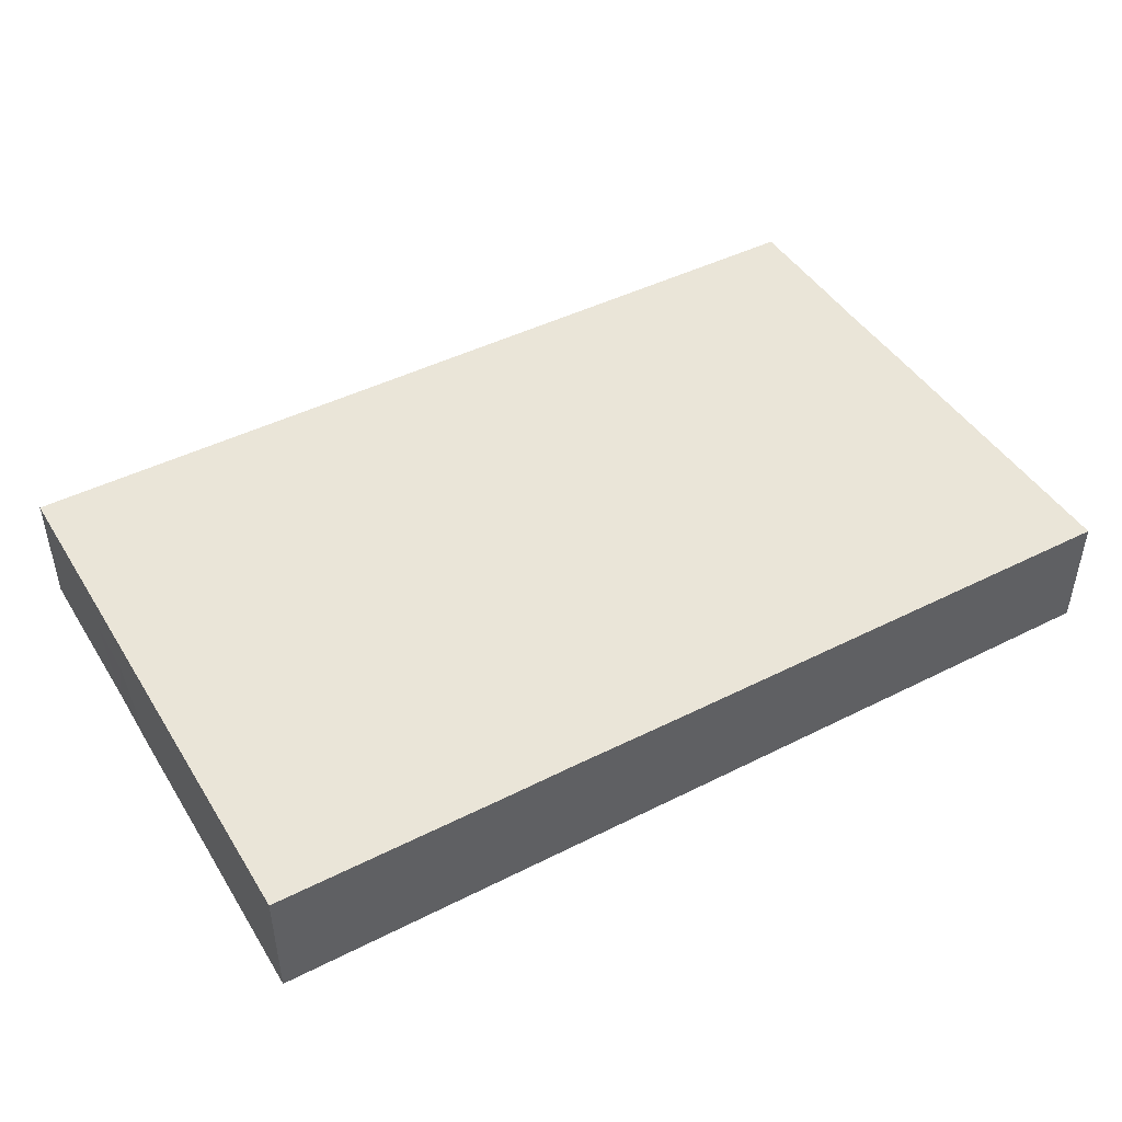
<metadata>
{"format":"obj","ext":"obj","renderer":"f3d","projection":"perspective","resolution":1024,"background":"white","views":[{"elev":45.3,"azim":149.8,"up":"+Z"}]}
</metadata>
<code>
v -0.07634 -0.04779 -0.01016
v -0.07634 -0.04779 0.01016
v -0.07634 0.04779 -0.01016
v -0.07634 0.04779 0.01016
v 0.07634 -0.04779 -0.01016
v 0.07634 -0.04779 0.01016
v 0.07634 0.04779 -0.01016
v 0.07634 0.04779 0.01016
v -0.009138 0.04779 0.01016
v 0.03974 0.03728 -0.01016
v 0.0679 -0.04779 -0.002287
v -0.03462 -0.0145 -0.01016
v 0.0007207 0.04053 0.01016
v -0.05168 -0.03295 -0.01016
v -0.04076 -0.02058 -0.01016
v -0.009276 -0.04779 0.004634
v 0.05202 -0.04779 -0.003493
v 0.001639 0.008675 -0.01016
v 0.03888 0.007833 -0.01016
v -0.07634 0.0229 -0.001342
v -0.003587 0.04779 0.003215
v -0.06836 0.03342 -0.01016
v -0.03395 0.04779 0.0005193
v -0.05751 0.02339 -0.01016
v 0.00392 -0.01452 -0.01016
v 0.01536 0.03666 -0.01016
v 0.02956 -0.02744 -0.01016
v 0.02917 0.03717 -0.01016
v -0.06916 0.04779 -0.001059
v 0.06809 0.04779 0.002753
v -0.01841 -0.04779 0.003173
v 0.07634 0.02659 -0.002042
v 0.05149 0.03322 -0.01016
v -0.06821 0.04105 0.01016
v 0.06838 -0.03959 0.01016
v 0.008753 -0.04779 0.002786
v 0.01979 -0.04779 0.003684
v 0.04578 -0.04779 0.0006799
v -0.03572 0.0216 -0.01016
v -0.0481 0.04779 -0.001642
v 0.02046 0.04192 -0.01016
v -0.0264 0.04779 -0.003366
v 0.07634 -0.01353 0.001397
v -0.07634 0.03278 -7.383e-05
v -0.01124 0.02103 -0.01016
v -0.01025 -0.005878 0.01016
v 0.04062 0.04779 -0.002788
v -0.04654 -0.04779 -0.001816
v -0.03316 -0.04779 -0.002719
v 0.07634 -0.03178 -0.00253
v 0.005966 0.04779 -0.005329
v 0.06575 -0.01775 -0.01016
v 0.06356 -0.00165 -0.01016
v 0.01351 -0.03987 -0.01016
v 0.07634 0.04779 -0.0002085
v -0.07634 0.01316 0.001013
v 0.07634 -0.04779 0.002786
v 0.06408 0.04063 -0.01016
v -0.05906 -0.03913 -0.01016
v -0.07634 -0.01946 0.002441
v 0.004596 -0.04095 -0.01016
v 0.004869 0.03735 -0.01016
v -0.07634 -0.008881 0.001349
v -0.009888 -0.04019 -0.01016
v -0.06849 -0.0412 -0.01016
v -0.07634 0.002659 0.002351
v 0.07634 0.03784 -0.01016
v -0.06898 -0.01269 0.01016
v -0.06856 -0.000976 0.01016
v 0.06937 -0.02544 0.01016
v 0.06942 -0.01232 0.01016
v 0.0683 0.0006398 0.01016
v 0.06954 0.01137 0.01016
v -0.06905 0.01297 0.01016
v -0.06958 0.02169 0.01016
v -0.0613 -0.04113 0.01016
v -0.06022 -0.03098 0.01016
v -0.061 -0.01895 0.01016
v -0.05936 -0.008063 0.01016
v -0.06205 0.007813 0.01016
v -0.05948 0.01973 0.01016
v -0.06122 0.03144 0.01016
v -0.04845 -0.02977 0.01016
v -0.07634 0.03807 -0.01016
v -0.07634 0.03807 0.01016
v -0.0488 -0.01895 0.01016
v 0.03803 0.03021 -0.01016
v -0.0488 -0.006317 0.01016
v -0.006859 -0.03535 0.01016
v -0.03265 -0.04119 -0.01016
v -0.04874 0.006093 0.01016
v -0.04838 0.01855 0.01016
v -0.04749 0.03519 0.01016
v -0.01545 0.03937 -0.01016
v -0.01549 0.03711 0.01016
v 0.0085 0.03766 0.01016
v 0.01898 0.03716 0.01016
v -0.0309 0.04083 0.01016
v -0.03785 -0.03088 0.01016
v -0.007239 0.0347 0.01016
v 0.02936 0.03899 0.01016
v -0.03672 -0.01888 0.01016
v -0.03643 -0.005037 0.01016
v 0.06668 0.04779 -0.01016
v -0.03856 0.03196 0.01016
v -0.01531 -0.01553 -0.01016
v -0.01994 -0.006043 0.01016
v -0.0244 0.006317 0.01016
v 0.06695 -0.04779 0.01016
v -0.02461 0.01854 0.01016
v 0.06697 -0.04777 -0.01016
v -0.02289 0.03257 0.01016
v -0.02216 0.04131 0.01016
v -0.01158 0.006205 0.01016
v 0.05461 0.03683 0.01016
v -0.0124 0.01837 0.01016
v -0.07634 -0.02753 -0.00233
v 0.0004158 -0.006148 0.01016
v 0.0004801 0.01903 0.01016
v 7.514e-05 0.03165 0.01016
v 0.0122 0.006317 0.01016
v 0.01229 0.02059 0.01016
v 0.0277 -0.04779 0.003596
v 0.02573 0.03158 0.01016
v 0.03659 0.01899 0.01016
v 0.03554 0.03131 0.01016
v 0.04874 0.03103 0.01016
v 0.06564 0.03475 0.01016
v 0.06182 0.04248 0.01016
v 0.07634 0.0001848 0.0001117
v -0.06135 0.04779 0.01016
v -0.0488 0.04779 0.01016
v -0.0366 0.04779 0.01016
v -0.02569 0.04779 0.01016
v 0 0.04779 0.01016
v 0.02513 0.04771 0.01016
v 0.03679 0.04779 0.01016
v 0.0488 0.04779 0.01016
v -0.07634 0.02834 0.01016
v -0.04823 -0.04025 0.01016
v -0.03418 -0.041 0.01016
v -0.02385 -0.04012 0.01016
v -0.01257 -0.04023 0.01016
v -0.01226 -0.01992 0.01016
v 0.0001561 -0.03083 0.01016
v 0.0007279 -0.01983 0.01016
v -0.07634 0.04109 -0.0006606
v 0.01098 -0.03112 0.01016
v 0.01432 -0.04779 -0.002988
v -0.0427 0.04779 0.003687
v 0.0122 -0.01895 0.01016
v 0.002999 -0.04779 -0.00348
v -0.0103 -0.04779 -0.003038
v 0.01143 -0.006545 0.01016
v 0.02544 -0.03074 0.01016
v 0.02468 -0.01916 0.01016
v 0.02415 -0.006111 0.01016
v 0.03546 -0.03093 0.01016
v 0.0366 -0.01895 0.01016
v 0.0366 -0.006317 0.01016
v 0.0366 0.006317 0.01016
v 0.0478 -0.04038 0.01016
v 0.04891 -0.03083 0.01016
v 0.0488 -0.01895 0.01016
v 0.04887 -0.006332 0.01016
v 0.04872 0.00697 0.01016
v 0.04896 0.01901 0.01016
v 0.06063 -0.01856 0.01016
v -0.01809 0.04779 -0.003219
v 0.01927 0.04779 -0.001445
v 0.06119 -0.005387 0.01016
v 0.05962 0.004754 0.01016
v 0.061 0.01895 0.01016
v -0.07634 -0.003474 -0.01016
v -0.061 -0.04779 0.01016
v -0.05349 -0.04779 0.01016
v -0.03967 -0.04779 0.01016
v -0.02782 -0.04779 0.01016
v -0.05668 -0.04779 -0.000515
v 0.0305 0.04779 0.0001445
v -0.01538 -0.04779 0.01016
v -0.003448 -0.04779 0.01016
v 0.008753 -0.04779 0.01016
v 0.02825 -0.04779 0.01016
v 0.04536 -0.04779 0.01016
v 0.07634 -0.03211 0.01016
v 0.07634 -0.01895 0.01016
v 0.07634 -0.006317 0.01016
v 0.07634 0.006317 0.01016
v 0.07634 0.0185 0.01016
v 0.07634 0.03159 0.01016
v -0.06824 0.02238 -0.01016
v 0.05513 0.02632 0.01016
v 0.0546 -0.01235 0.01016
v 0.05028 0.02064 -0.01016
v -0.07634 -0.03462 0.003321
v -0.0183 0.02527 0.01016
v 0.0183 0.0263 0.01016
v 0.04919 -0.02947 -0.01016
v 0.0493 -0.003942 -0.01016
v -0.04703 0.02189 -0.01016
v -0.07634 -0.03166 0.01016
v -0.07624 -0.02111 0.01016
v -0.07634 -0.006317 0.01016
v -0.07634 0.006165 0.01013
v -0.07634 0.01699 0.01015
v -0.07623 -0.04779 0.002786
v -0.05474 -0.0249 0.01016
v -0.05515 0.0001092 0.01016
v -0.04369 0.02598 0.01016
v -0.0183 -0.02527 0.01016
v 0.005972 -0.02516 0.01016
v 0.005988 -0.01297 0.01016
v 0.01845 -0.02518 0.01016
v -0.05848 -0.01633 -0.01016
v -0.0591 -0.003816 -0.01016
v -0.05845 0.0335 -0.01016
v -0.04247 -0.0291 -0.01016
v -0.04684 -0.01632 -0.01016
v -0.04687 -0.003233 -0.01016
v -0.0203 0.02219 -0.01016
v 0.0152 0.01966 -0.01016
v 0.05133 0.008936 -0.01016
v 0.01473 -0.01633 -0.01016
v -0.02247 -0.02989 -0.01016
v -0.02283 -0.004348 -0.01016
v 0.02876 0.02244 -0.01016
v -0.06022 0.008287 -0.01016
v -0.04671 0.008186 -0.01016
v 0.0554 -0.03202 0.01016
v -0.06556 -0.03315 -0.01016
v -0.0628 -0.02317 -0.01016
v -0.0649 0.0159 -0.01016
v -0.064 0.04048 -0.01016
v -0.05238 -0.04774 -0.01016
v -0.05223 -0.0245 -0.01016
v -0.05279 -0.008409 -0.01016
v -0.05238 0.002619 -0.01016
v -0.05222 0.01502 -0.01016
v -0.05291 0.04014 -0.01016
v -0.04017 -0.04774 -0.01016
v -0.04211 -0.009279 -0.01016
v -0.03928 0.002727 -0.01016
v -0.03964 0.01508 -0.01016
v -0.04017 0.02789 -0.01016
v -0.04836 0.0315 -0.01016
v -0.04276 -2.73e-05 0.01016
v -0.02863 -1.38e-05 0.01016
v -0.0183 0.01263 0.01016
v -0.02762 -0.03566 -0.01016
v -0.0061 0.02527 0.01016
v 0.0305 0.02527 0.01016
v -0.02782 -0.02275 -0.01016
v -0.02771 -0.01085 -0.01016
v -0.02259 0.0107 -0.01016
v -0.01045 -0.003585 -0.01016
v -0.02729 0.001906 -0.01016
v -0.03407 -0.02897 -0.01016
v -0.03348 -0.00416 -0.01016
v 0.03987 0.02179 -0.01016
v -0.02792 0.01813 -0.01016
v -0.02842 0.02649 -0.01016
v -0.01582 -0.03438 -0.01016
v -0.01569 0.002487 -0.01016
v -0.01506 0.01429 -0.01016
v -0.002442 -0.02379 -0.01016
v -0.004111 -0.00742 -0.01016
v -0.003542 0.01475 -0.01016
v 5.466e-05 -0.03459 -0.01016
v 0.009171 -0.03235 -0.01016
v 0.008273 -0.0229 -0.01016
v 0.02154 -0.03542 -0.01016
v 0.02278 -0.02351 -0.01016
v 0.02242 -0.01143 -0.01016
v 0.01277 -0.007063 -0.01016
v 0.01136 0.003945 -0.01016
v 0.03279 -0.03602 -0.01016
v -0.0683 -0.02268 0.01016
v -0.005808 0.0005227 0.01016
v -0.006508 -0.01326 0.01016
v -0.006061 -0.02668 0.01016
v 0.03044 -0.02538 0.01016
v 0.03045 -0.0001666 0.01016
v 0.03303 -0.01002 -0.01016
v 0.04214 -0.02603 0.01016
v -0.009306 0.008869 -0.01016
v 0.03929 -0.02827 -0.01016
v 0.04338 -0.0348 -0.01016
v 0.04111 -0.003725 -0.01016
v 0.06596 -0.02828 -0.01016
v -0.03223 0.00974 -0.01016
v 0.04523 -0.02265 -0.01016
v 0.03669 -0.0194 -0.01016
v 0.0576 -0.034 -0.01016
v 0.05745 -0.02269 -0.01016
v 0.0674 -0.03757 -0.01016
v 0.0576 -0.04774 -0.01016
v -0.02593 -0.04779 -0.01016
v -0.01546 -0.04779 -0.01016
v -0.002807 -0.04779 -0.01016
v 0.009421 -0.04779 -0.01016
v 0.02095 -0.04779 -0.01016
v -0.07634 -0.03291 -0.01016
v -0.07634 -0.0222 -0.01016
v -0.07634 0.0157 -0.01016
v -0.07634 0.02834 -0.01016
v -0.06344 -0.04779 -0.01016
v -0.0061 0.01263 0.01016
v 0.04256 0.01271 0.01016
v 0.05171 -0.04036 -0.01016
v -0.04612 -0.03985 -0.01016
v 0.02715 -0.04131 -0.01016
v 0.03656 -0.04779 0.01016
v -0.06765 0.04779 -0.01016
v 0.06132 -0.04219 -0.01016
v -0.06905 -0.01639 -0.01016
v 0.07634 -0.03859 0.001762
v -0.0366 0.04052 -0.01016
v -0.06947 0.009876 -0.01016
v -0.01234 0.02857 -0.01016
v -0.02553 -0.04779 -0.00136
v -0.004472 0.03252 -0.01016
v -0.02402 0.03737 -0.01016
v 0.008158 0.02843 -0.01016
v 0.0278 -0.0402 0.01016
v 0.02002 0.006594 -0.01016
v 0.02241 0.01635 -0.01016
v 0.05797 -0.04033 0.01016
v 0.02 0.0278 -0.01016
v 0.05916 -0.04779 0.001056
v 0.02524 -0.0005304 -0.01016
v 0.03428 0.01421 -0.01016
v 0.04703 -0.0111 -0.01016
v 0.04523 0.002619 -0.01016
v -0.002711 0.02448 -0.01016
v -0.05112 0.02664 0.01016
v 0.05733 0.01664 -0.01016
v -0.07634 -0.03952 0.01016
v 0.07634 -0.03968 -0.01016
v 0.07634 -0.03969 0.01016
v 0.07634 0.03969 0.01016
v 0.02447 0.01261 0.01016
v -0.06132 0.04044 0.01016
v 0.02909 -0.01815 -0.01016
v 0.06904 0.01947 -0.01016
v 0.06951 0.03233 -0.01016
v -0.05896 0.04779 -0.01016
v -0.0488 0.04779 -0.01016
v -0.04017 0.04779 -0.01016
v -0.02297 0.04779 -0.01016
v -0.0111 0.04779 -0.01016
v 0.07631 -0.03146 -0.01016
v 0.07634 0.0279 -0.01016
v 0.07634 -0.02332 0.002601
v 0.07634 0.019 -0.01008
v 0.07634 0.01226 0.004
v -0.02009 -0.04146 -0.01016
v 0.07625 -0.01921 -0.01016
v 0.07634 -0.006317 -0.01016
v 0.07634 0.007008 -0.01016
v -0.0194 0.03083 -0.01016
v 0.0003392 0.04779 -0.01016
v 0.003878 -0.006255 -0.01016
v -0.03229 0.04779 -0.01016
v 0.0122 0.04779 -0.01016
v -0.007227 -0.03134 -0.01016
v 0.03661 0.04779 -0.01016
v 0.0488 0.04779 -0.01016
v 0.05733 0.04779 -0.01016
v 0.06875 0.01976 0.01016
v -0.06867 -0.04779 0.01016
v -0.06867 0.04779 0.01016
v 0.06867 0.04779 0.01016
v -0.01669 -0.01266 0.01016
v -0.03277 0.03285 -0.01016
v 0.0286 0.008134 -0.01016
v -0.05881 -0.0298 -0.01016
v 0.01566 -0.02622 -0.01016
v -0.04227 -0.0239 0.01016
v 0.01509 0.01187 -0.01016
v -0.07634 -0.04035 -0.01016
v 0.07129 -0.0003292 -0.01016
v 0.07094 0.01227 -0.01016
v 0.0008409 -0.04779 0.004702
v -0.06995 -0.02615 -0.01016
v 0.03936 -0.04779 -0.01016
v 0.07634 0.02058 0.003523
v 0.03693 0.03889 0.01016
v 0.05304 0.04779 0.003684
v -0.0703 -0.04779 -0.003791
v -0.0366 0.01263 0.01016
v -0.0183 0.04779 0.01016
v 0.01024 0.04779 0.01016
v -0.03096 -0.03326 0.01016
v -0.03112 0.03286 0.01016
f 1 65 307
f 1 381 65
f 1 207 381
f 1 390 207
f 1 307 390
f 2 338 207
f 2 207 371
f 2 371 338
f 3 4 29
f 3 147 4
f 3 22 84
f 3 234 22
f 3 29 314
f 3 84 147
f 3 314 234
f 4 372 29
f 4 85 34
f 4 34 372
f 4 147 85
f 5 57 11
f 5 11 111
f 5 339 57
f 5 111 339
f 6 35 109
f 6 340 35
f 6 109 57
f 6 57 340
f 7 55 67
f 7 104 55
f 7 67 104
f 8 55 30
f 8 30 373
f 8 341 55
f 8 128 341
f 8 373 128
f 9 95 13
f 9 13 135
f 9 135 21
f 9 21 351
f 9 392 95
f 9 351 169
f 9 169 392
f 10 87 28
f 10 28 367
f 10 33 87
f 10 367 33
f 11 57 109
f 11 109 330
f 11 297 111
f 11 330 297
f 12 15 242
f 12 253 15
f 12 242 259
f 12 254 253
f 12 259 254
f 13 95 100
f 13 120 96
f 13 96 393
f 13 100 120
f 13 393 135
f 14 311 59
f 14 59 377
f 14 236 218
f 14 218 311
f 14 377 236
f 15 218 236
f 15 258 218
f 15 236 219
f 15 219 242
f 15 253 258
f 16 31 153
f 16 181 31
f 16 300 152
f 16 152 384
f 16 153 300
f 16 182 181
f 16 384 182
f 17 185 38
f 17 38 386
f 17 330 185
f 17 297 330
f 17 386 297
f 18 256 264
f 18 267 256
f 18 264 286
f 18 363 267
f 18 286 268
f 18 268 324
f 18 324 276
f 18 276 363
f 19 332 223
f 19 223 334
f 19 334 289
f 19 289 376
f 19 376 332
f 20 139 44
f 20 44 306
f 20 56 206
f 20 305 56
f 20 206 139
f 20 306 305
f 21 51 362
f 21 393 51
f 21 135 393
f 21 362 351
f 22 24 192
f 22 217 24
f 22 306 84
f 22 192 306
f 22 234 217
f 23 134 42
f 23 42 364
f 23 133 134
f 23 150 133
f 23 349 150
f 23 364 349
f 24 233 192
f 24 201 239
f 24 246 201
f 24 217 246
f 24 239 233
f 25 266 106
f 25 106 267
f 25 224 271
f 25 275 224
f 25 271 266
f 25 267 363
f 25 363 275
f 26 41 28
f 26 28 329
f 26 365 41
f 26 324 62
f 26 62 365
f 26 329 324
f 27 272 273
f 27 277 272
f 27 273 344
f 27 287 277
f 27 293 287
f 27 344 293
f 28 41 367
f 28 87 227
f 28 227 329
f 29 131 347
f 29 372 131
f 29 347 314
f 30 55 369
f 30 369 389
f 30 389 373
f 31 321 153
f 31 181 178
f 31 178 321
f 32 67 55
f 32 55 191
f 32 353 67
f 32 191 387
f 32 355 353
f 32 387 355
f 33 58 346
f 33 368 58
f 33 260 87
f 33 195 260
f 33 337 195
f 33 345 337
f 33 346 345
f 33 367 368
f 34 139 82
f 34 82 343
f 34 85 139
f 34 343 131
f 34 131 372
f 35 186 70
f 35 70 230
f 35 328 109
f 35 340 186
f 35 230 328
f 36 149 37
f 36 37 183
f 36 152 149
f 36 384 152
f 36 183 384
f 37 149 123
f 37 123 184
f 37 184 183
f 38 185 313
f 38 313 386
f 39 244 201
f 39 201 245
f 39 291 244
f 39 245 262
f 39 262 261
f 39 261 291
f 40 131 132
f 40 347 131
f 40 132 150
f 40 150 349
f 40 348 347
f 40 349 348
f 41 365 367
f 42 134 169
f 42 169 350
f 42 350 364
f 43 130 188
f 43 359 130
f 43 188 187
f 43 187 354
f 43 354 358
f 43 358 359
f 44 147 84
f 44 84 306
f 44 139 85
f 44 85 147
f 45 265 221
f 45 221 320
f 45 268 265
f 45 335 268
f 45 320 335
f 46 279 107
f 46 107 374
f 46 118 279
f 46 280 118
f 46 374 280
f 47 137 138
f 47 180 137
f 47 138 389
f 47 367 180
f 47 368 367
f 47 389 368
f 48 177 176
f 48 176 179
f 48 241 177
f 48 179 235
f 48 235 241
f 49 178 177
f 49 177 241
f 49 321 178
f 49 241 298
f 49 298 321
f 50 186 317
f 50 354 186
f 50 317 339
f 50 339 352
f 50 352 358
f 50 358 354
f 51 170 365
f 51 393 170
f 51 365 362
f 52 200 53
f 52 53 359
f 52 295 200
f 52 290 295
f 52 358 290
f 52 359 358
f 53 200 223
f 53 223 383
f 53 382 359
f 53 383 382
f 54 61 270
f 54 301 61
f 54 270 272
f 54 272 302
f 54 302 301
f 55 104 369
f 55 341 191
f 56 66 205
f 56 305 66
f 56 205 206
f 57 339 317
f 57 317 340
f 58 104 67
f 58 67 346
f 58 369 104
f 58 368 369
f 59 65 231
f 59 307 65
f 59 231 377
f 59 235 307
f 59 311 235
f 60 63 174
f 60 204 63
f 60 117 202
f 60 304 117
f 60 174 304
f 60 202 203
f 60 203 204
f 61 269 270
f 61 300 269
f 61 301 300
f 62 324 322
f 62 322 362
f 62 362 365
f 63 66 174
f 63 204 66
f 64 357 263
f 64 263 366
f 64 269 300
f 64 366 269
f 64 300 299
f 64 299 357
f 65 303 231
f 65 381 303
f 66 305 174
f 66 204 205
f 67 353 346
f 68 79 69
f 68 69 204
f 68 78 79
f 68 278 78
f 68 204 203
f 68 203 278
f 69 80 74
f 69 74 205
f 69 79 209
f 69 209 80
f 69 205 204
f 70 71 168
f 70 187 71
f 70 168 230
f 70 186 187
f 71 72 171
f 71 188 72
f 71 171 168
f 71 187 188
f 72 73 172
f 72 189 73
f 72 172 171
f 72 188 189
f 73 173 172
f 73 370 173
f 73 189 190
f 73 190 370
f 74 81 75
f 74 75 206
f 74 80 81
f 74 206 205
f 75 81 82
f 75 82 139
f 75 139 206
f 76 140 77
f 76 77 202
f 76 176 140
f 76 175 176
f 76 371 175
f 76 202 338
f 76 338 371
f 77 208 78
f 77 78 278
f 77 140 83
f 77 83 208
f 77 278 202
f 78 86 79
f 78 208 86
f 79 86 88
f 79 88 209
f 80 91 81
f 80 209 91
f 81 336 82
f 81 91 92
f 81 92 336
f 82 336 93
f 82 93 343
f 83 86 208
f 83 379 86
f 83 140 99
f 83 99 379
f 86 102 88
f 86 379 102
f 87 260 227
f 88 91 209
f 88 247 91
f 88 102 103
f 88 103 247
f 89 143 183
f 89 211 143
f 89 183 145
f 89 145 281
f 89 281 211
f 90 218 258
f 90 311 218
f 90 298 241
f 90 241 311
f 90 258 250
f 90 250 357
f 90 357 298
f 91 391 92
f 91 247 391
f 92 210 336
f 92 391 210
f 93 105 98
f 93 98 133
f 93 210 105
f 93 133 132
f 93 132 343
f 93 336 210
f 94 320 361
f 94 362 320
f 94 323 350
f 94 361 323
f 94 350 351
f 94 351 362
f 95 251 100
f 95 113 112
f 95 112 197
f 95 392 113
f 95 197 116
f 95 116 251
f 96 97 136
f 96 198 97
f 96 120 119
f 96 119 122
f 96 122 198
f 96 136 393
f 97 124 101
f 97 101 136
f 97 198 124
f 98 105 395
f 98 112 113
f 98 395 112
f 98 113 134
f 98 134 133
f 99 102 379
f 99 394 102
f 99 140 141
f 99 141 394
f 100 251 120
f 101 124 126
f 101 126 388
f 101 137 136
f 101 388 137
f 102 248 103
f 102 107 248
f 102 374 107
f 102 211 374
f 102 394 211
f 103 391 247
f 103 248 391
f 105 210 391
f 105 391 395
f 106 225 253
f 106 263 225
f 106 254 226
f 106 226 264
f 106 253 254
f 106 264 256
f 106 256 267
f 106 366 263
f 106 266 366
f 107 114 108
f 107 108 248
f 107 279 114
f 108 249 110
f 108 110 391
f 108 114 249
f 108 391 248
f 109 328 185
f 109 185 330
f 110 116 197
f 110 249 116
f 110 197 395
f 110 395 391
f 111 315 296
f 111 296 339
f 111 297 315
f 112 395 197
f 113 392 134
f 114 116 249
f 114 308 116
f 114 279 121
f 114 121 308
f 115 127 193
f 115 388 127
f 115 128 129
f 115 193 128
f 115 129 138
f 115 138 388
f 116 119 251
f 116 308 119
f 117 196 202
f 117 381 196
f 117 304 303
f 117 303 381
f 118 154 121
f 118 121 279
f 118 213 154
f 118 280 213
f 119 120 251
f 119 121 122
f 119 308 121
f 121 342 122
f 121 154 342
f 122 342 198
f 123 149 302
f 123 313 184
f 123 302 386
f 123 386 313
f 124 252 126
f 124 198 252
f 125 127 126
f 125 126 252
f 125 167 127
f 125 309 167
f 125 252 342
f 125 342 309
f 126 127 388
f 127 167 193
f 128 373 129
f 128 191 341
f 128 370 191
f 128 193 370
f 129 373 138
f 130 189 188
f 130 356 189
f 130 360 356
f 130 359 360
f 131 343 132
f 132 133 150
f 134 392 169
f 136 137 180
f 136 180 170
f 136 170 393
f 137 388 138
f 138 373 389
f 140 177 141
f 140 176 177
f 141 178 142
f 141 142 394
f 141 177 178
f 142 181 143
f 142 143 211
f 142 178 181
f 142 211 394
f 143 181 182
f 143 182 183
f 144 146 280
f 144 281 146
f 144 211 281
f 144 374 211
f 144 280 374
f 145 212 146
f 145 146 281
f 145 183 148
f 145 148 212
f 146 212 151
f 146 151 213
f 146 213 280
f 148 151 212
f 148 214 151
f 148 183 214
f 149 152 301
f 149 301 302
f 151 157 154
f 151 154 213
f 151 156 157
f 151 214 156
f 152 300 301
f 153 299 300
f 153 321 299
f 154 157 342
f 155 156 214
f 155 282 156
f 155 158 282
f 155 325 158
f 155 214 183
f 155 183 325
f 156 159 157
f 156 282 159
f 157 159 160
f 157 160 283
f 157 283 342
f 158 159 282
f 158 285 159
f 158 163 285
f 158 313 163
f 158 325 313
f 159 164 160
f 159 285 164
f 160 164 194
f 160 194 165
f 160 165 283
f 161 283 166
f 161 166 309
f 161 342 283
f 161 309 342
f 162 230 163
f 162 163 313
f 162 313 185
f 162 185 328
f 162 328 230
f 163 168 164
f 163 164 285
f 163 230 168
f 164 168 194
f 165 172 166
f 165 166 283
f 165 171 172
f 165 194 171
f 166 173 167
f 166 167 309
f 166 172 173
f 167 173 193
f 168 171 194
f 169 351 350
f 170 180 367
f 170 367 365
f 173 370 193
f 174 228 216
f 174 216 316
f 174 319 228
f 174 316 304
f 174 305 319
f 175 179 176
f 175 307 179
f 175 371 307
f 179 307 235
f 182 384 183
f 183 184 325
f 184 313 325
f 186 354 187
f 186 340 317
f 189 356 190
f 190 191 370
f 190 387 191
f 190 356 387
f 192 233 305
f 192 305 306
f 195 223 260
f 195 337 223
f 196 338 202
f 196 207 338
f 196 381 207
f 198 342 252
f 199 288 287
f 199 287 292
f 199 310 288
f 199 292 295
f 199 295 294
f 199 294 310
f 200 334 223
f 200 333 289
f 200 289 334
f 200 295 333
f 201 244 239
f 201 246 245
f 202 278 203
f 207 390 371
f 215 216 237
f 215 316 216
f 215 219 236
f 215 237 219
f 215 236 232
f 215 232 316
f 216 228 238
f 216 238 237
f 217 234 240
f 217 240 246
f 219 237 242
f 220 237 238
f 220 242 237
f 220 238 243
f 220 243 242
f 221 255 261
f 221 265 255
f 221 261 262
f 221 262 361
f 221 361 320
f 222 324 329
f 222 380 324
f 222 329 327
f 222 327 380
f 223 332 260
f 223 337 383
f 224 378 271
f 224 274 273
f 224 273 378
f 224 275 274
f 225 250 258
f 225 263 250
f 225 258 253
f 226 254 257
f 226 257 264
f 227 260 332
f 227 327 329
f 227 332 327
f 228 233 239
f 228 319 233
f 228 239 238
f 229 238 239
f 229 243 238
f 229 239 244
f 229 244 243
f 231 232 377
f 231 385 232
f 231 303 385
f 232 236 377
f 232 385 316
f 233 319 305
f 234 347 240
f 234 314 347
f 235 311 241
f 240 318 246
f 240 348 318
f 240 347 348
f 242 243 259
f 243 244 291
f 243 257 259
f 243 291 257
f 245 246 318
f 245 375 262
f 245 318 375
f 250 263 357
f 254 259 257
f 255 264 257
f 255 257 291
f 255 291 261
f 255 265 264
f 262 323 361
f 262 375 323
f 264 265 286
f 265 268 286
f 266 270 269
f 266 269 366
f 266 271 270
f 268 335 324
f 270 271 378
f 270 378 272
f 272 378 273
f 272 277 312
f 272 312 302
f 273 274 344
f 274 275 331
f 274 331 284
f 274 284 344
f 275 276 331
f 275 363 276
f 276 324 380
f 276 326 331
f 276 380 326
f 277 287 288
f 277 288 386
f 277 386 312
f 284 289 293
f 284 331 289
f 284 293 344
f 287 293 292
f 288 310 386
f 289 333 293
f 289 331 376
f 290 294 295
f 290 296 294
f 290 352 296
f 290 358 352
f 292 293 333
f 292 333 295
f 294 296 315
f 294 315 310
f 296 352 339
f 297 310 315
f 297 386 310
f 298 299 321
f 298 357 299
f 302 312 386
f 303 304 385
f 304 316 385
f 307 371 390
f 318 348 349
f 318 349 364
f 318 364 375
f 320 322 335
f 320 362 322
f 322 324 335
f 323 364 350
f 323 375 364
f 326 327 376
f 326 380 327
f 326 376 331
f 327 332 376
f 337 345 383
f 345 346 353
f 345 353 355
f 345 355 383
f 355 356 360
f 355 387 356
f 355 360 383
f 359 382 360
f 360 382 383
f 368 389 369

</code>
